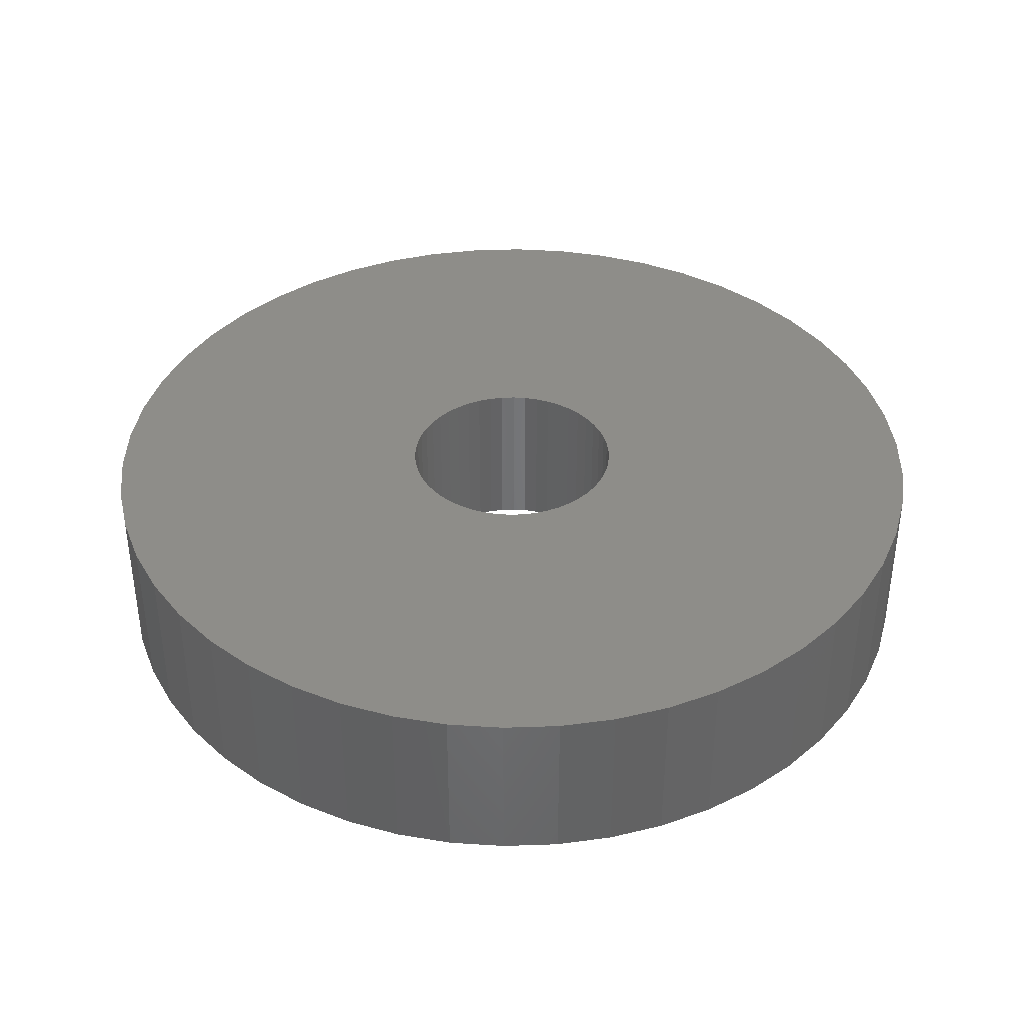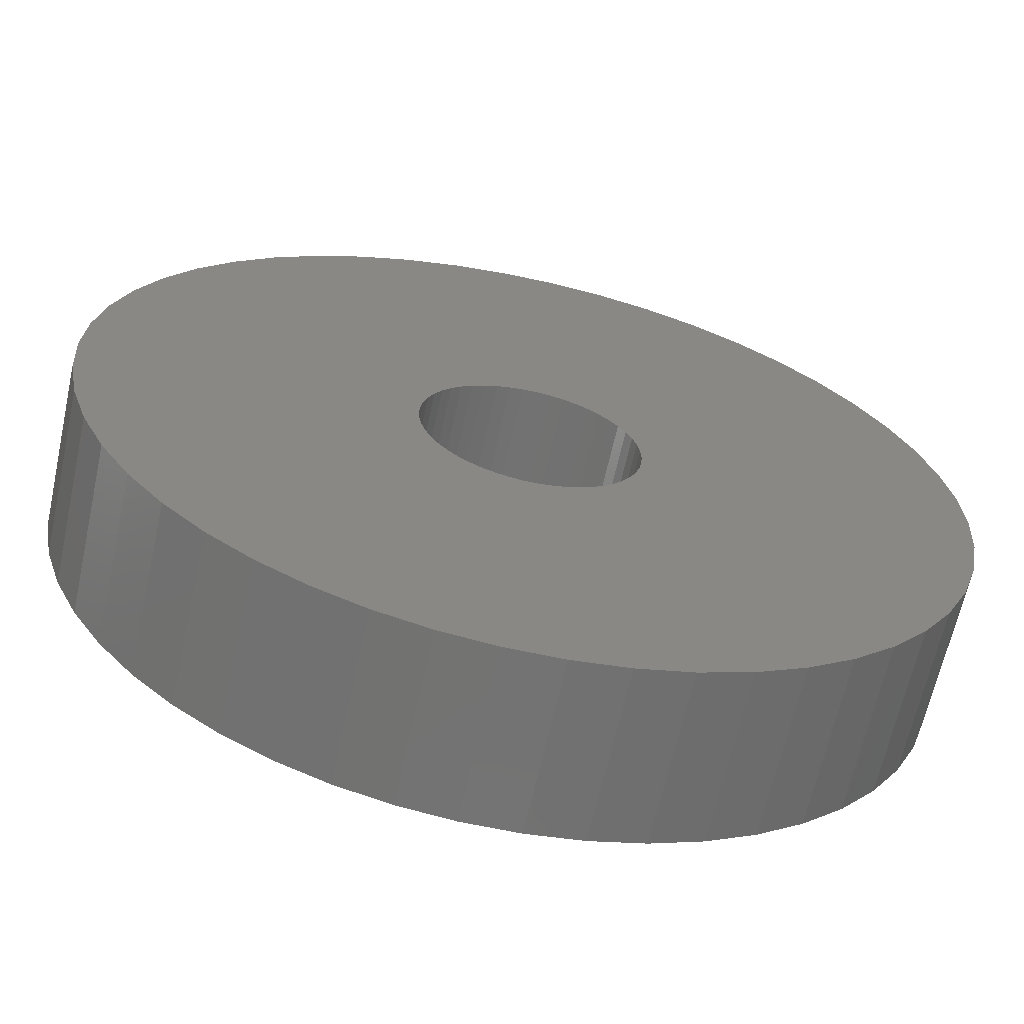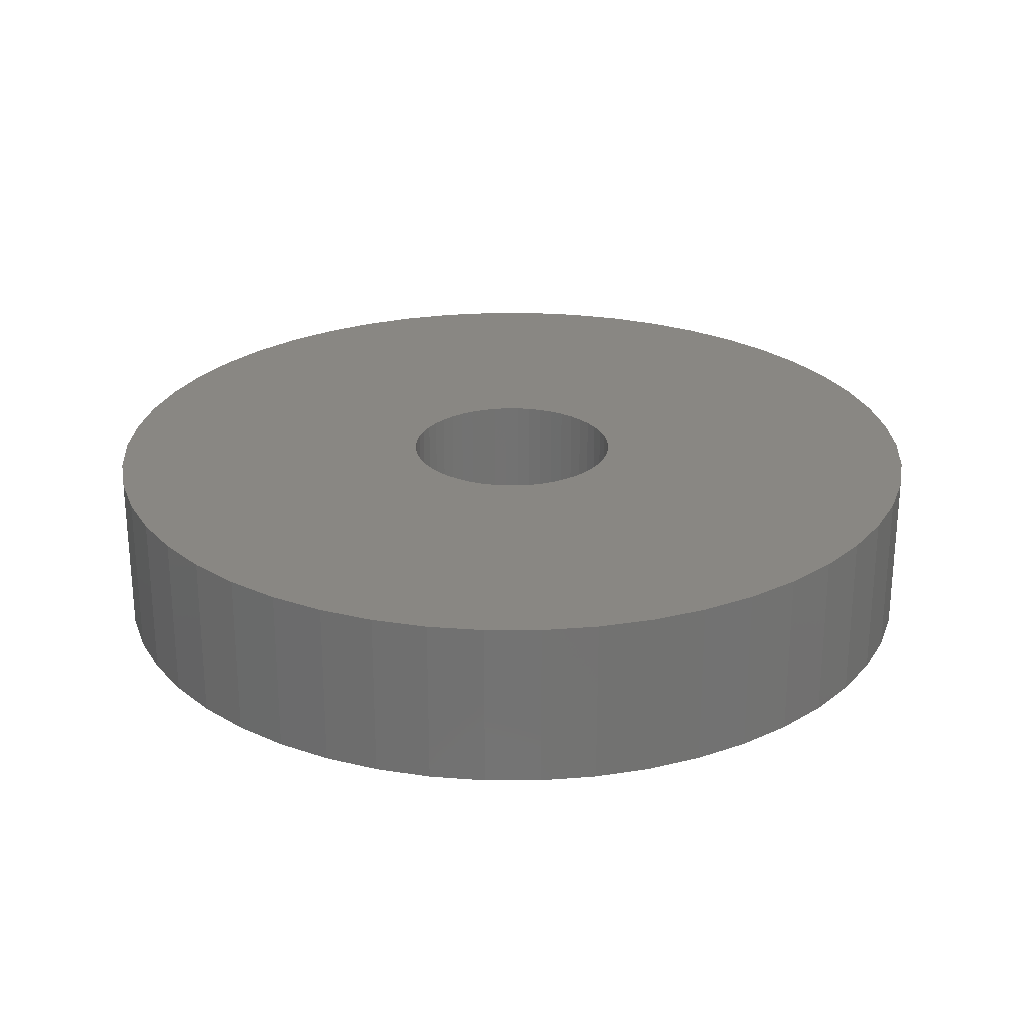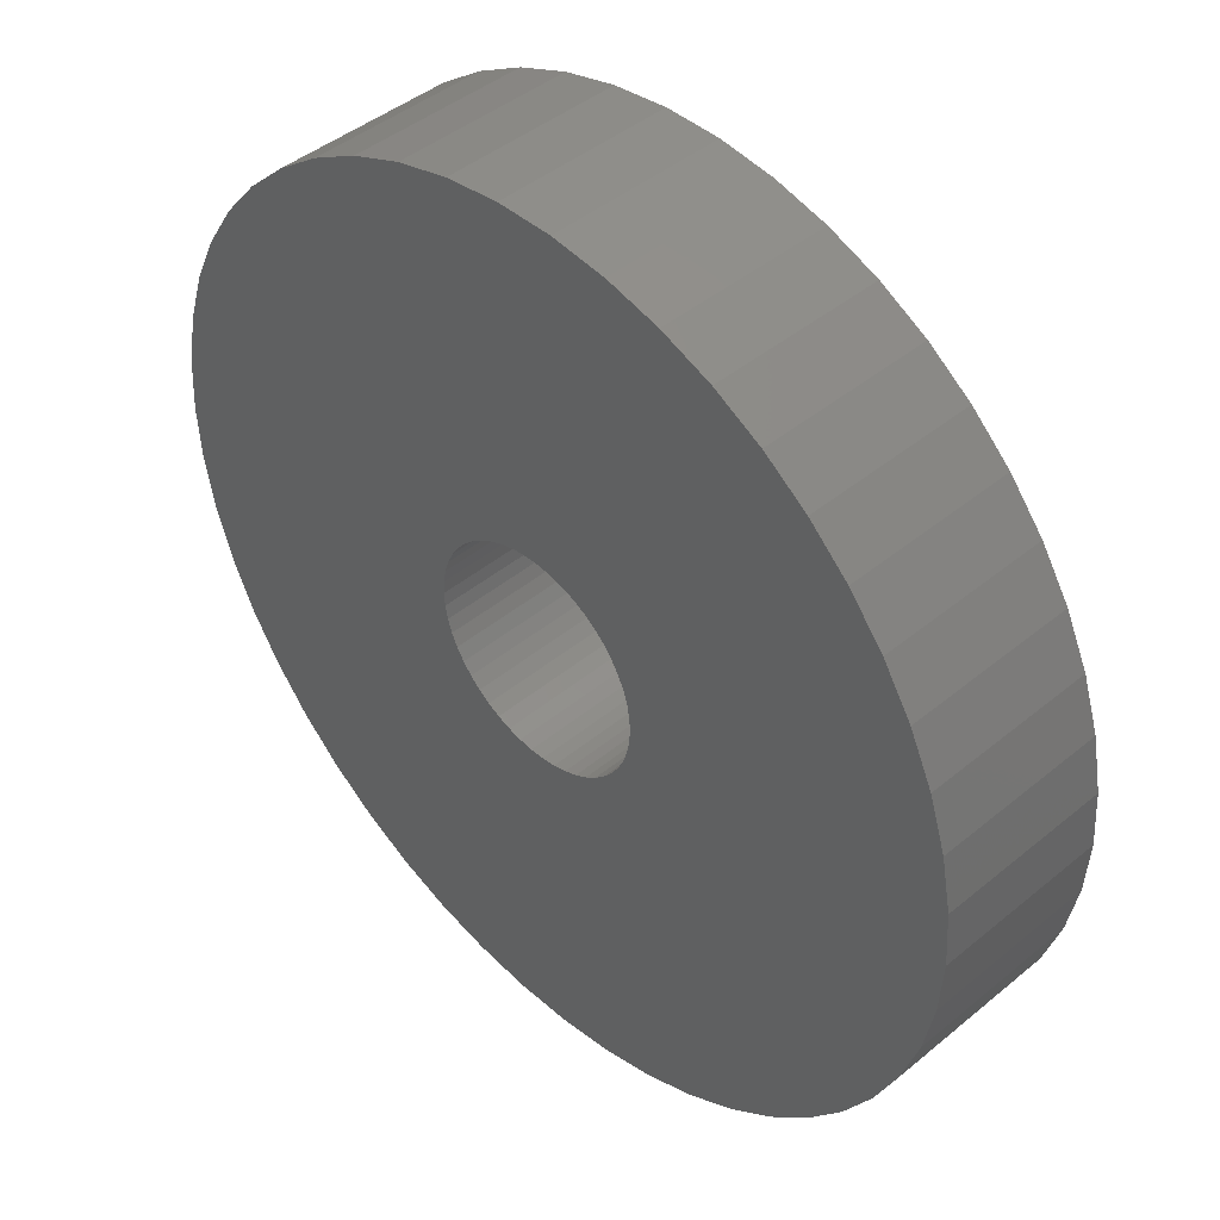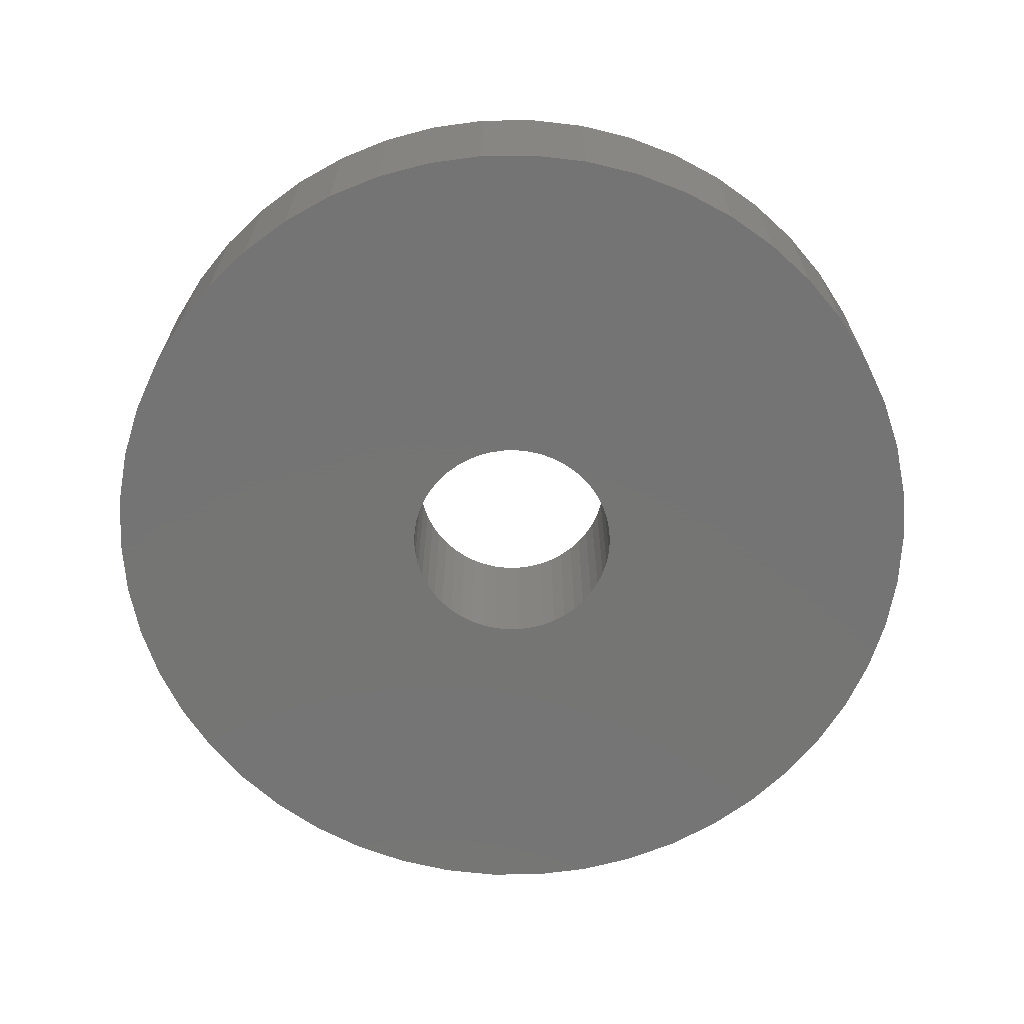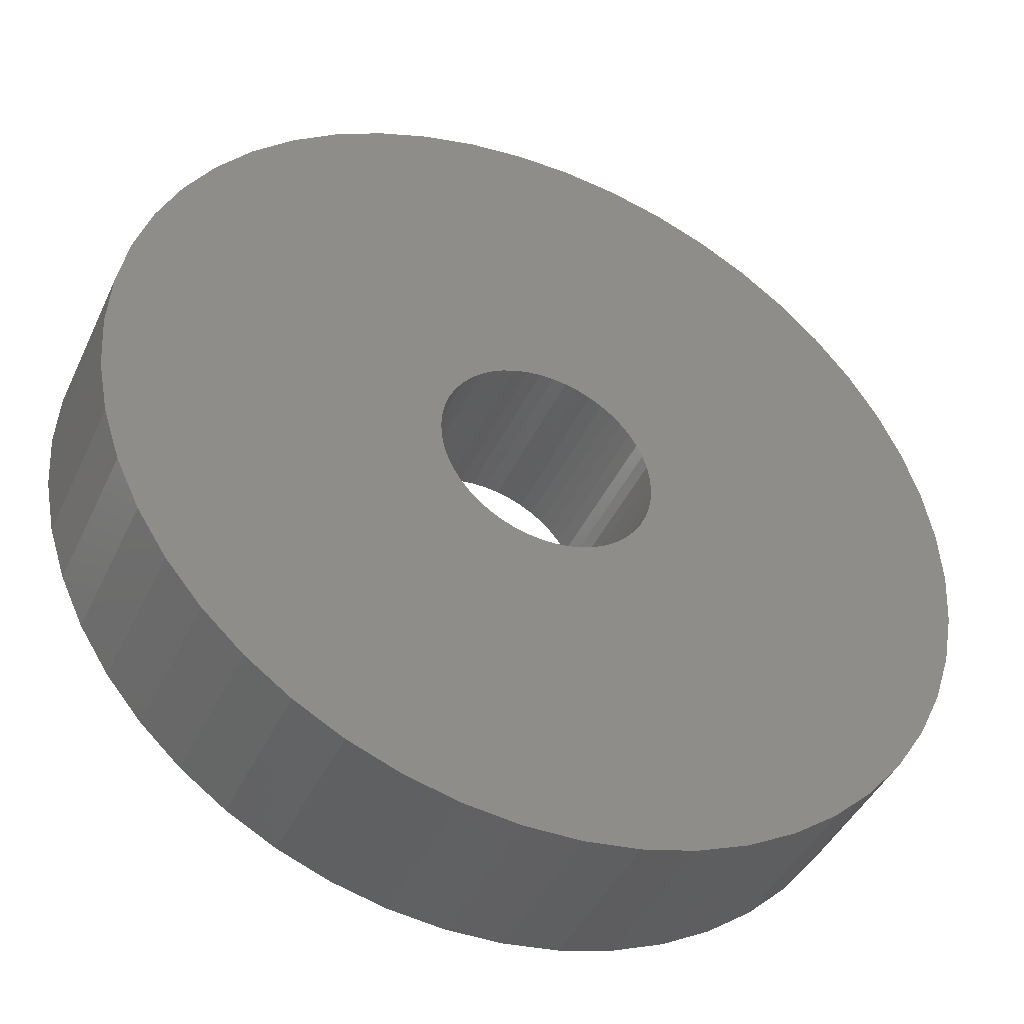
<metadata>
{"format":"stl","ext":"stl","renderer":"f3d","projection":"perspective","resolution":1024,"background":"white","views":[{"elev":38.8,"azim":-139.3,"up":"+Z"},{"elev":-64.6,"azim":-12.4,"up":"+Y"},{"elev":25.5,"azim":79.1,"up":"+Z"},{"elev":43.9,"azim":45.9,"up":"+Y"},{"elev":-67.0,"azim":-172.2,"up":"+Z"},{"elev":-43.0,"azim":-23.7,"up":"+Y"}]}
</metadata>
<code>
# stl→obj: 200 verts, 400 faces
v 13 0 2.5
v 12.9 1.629 -2.5
v 12.9 1.629 2.5
v 13 0 -2.5
v -13 0 -2.5
v -12.9 1.629 2.5
v -12.9 1.629 -2.5
v -13 0 2.5
v 0.8163 12.97 -2.5
v -0.8163 12.97 2.5
v 0.8163 12.97 2.5
v -0.8163 12.97 -2.5
v -0.8163 -12.97 -2.5
v 0.8163 -12.97 2.5
v -0.8163 -12.97 2.5
v 0.8163 -12.97 -2.5
v 9.477 -8.899 2.5
v 10.52 -7.641 -2.5
v 10.52 -7.641 2.5
v 9.477 -8.899 -2.5
v 9.477 8.899 -2.5
v 8.287 10.02 2.5
v 9.477 8.899 2.5
v 8.287 10.02 -2.5
v -8.287 10.02 -2.5
v -9.477 8.899 2.5
v -8.287 10.02 2.5
v -9.477 8.899 -2.5
v -4.017 12.36 -2.5
v -5.535 11.76 2.5
v -4.017 12.36 2.5
v -5.535 11.76 -2.5
v 12.09 4.786 2.5
v 11.39 6.263 -2.5
v 11.39 6.263 2.5
v 12.09 4.786 -2.5
v 5.535 11.76 -2.5
v 4.017 12.36 2.5
v 5.535 11.76 2.5
v 4.017 12.36 -2.5
v 6.966 10.98 -2.5
v 6.966 10.98 2.5
v -12.09 4.786 -2.5
v -11.39 6.263 2.5
v -11.39 6.263 -2.5
v -12.09 4.786 2.5
v -10.52 7.641 -2.5
v -10.52 7.641 2.5
v 3.25 0 2.5
v 3.224 0.4073 2.5
v 12.59 3.233 2.5
v 12.9 -1.629 2.5
v 3.148 0.8082 2.5
v 3.224 -0.4073 2.5
v 3.022 1.196 2.5
v 12.59 -3.233 2.5
v 2.848 1.566 2.5
v 10.52 7.641 2.5
v 3.148 -0.8082 2.5
v 2.629 1.91 2.5
v 12.09 -4.786 2.5
v 2.369 2.225 2.5
v 3.022 -1.196 2.5
v 2.072 2.504 2.5
v 11.39 -6.263 2.5
v 1.741 2.744 2.5
v 2.848 -1.566 2.5
v 1.384 2.941 2.5
v 2.629 -1.91 2.5
v 1.004 3.091 2.5
v 2.436 12.77 2.5
v 0.609 3.192 2.5
v 0.2041 3.244 2.5
v -0.2041 3.244 2.5
v -0.609 3.192 2.5
v -2.436 12.77 2.5
v -1.004 3.091 2.5
v -1.384 2.941 2.5
v -1.741 2.744 2.5
v -6.966 10.98 2.5
v -2.072 2.504 2.5
v -2.369 2.225 2.5
v -2.629 1.91 2.5
v 2.369 -2.225 2.5
v 8.287 -10.02 2.5
v 2.072 -2.504 2.5
v 6.966 -10.98 2.5
v 1.741 -2.744 2.5
v 5.535 -11.76 2.5
v 1.384 -2.941 2.5
v 4.017 -12.36 2.5
v 1.004 -3.091 2.5
v 2.436 -12.77 2.5
v 0.609 -3.192 2.5
v 0.2041 -3.244 2.5
v -0.2041 -3.244 2.5
v -0.609 -3.192 2.5
v -2.436 -12.77 2.5
v -1.004 -3.091 2.5
v -4.017 -12.36 2.5
v -1.384 -2.941 2.5
v -5.535 -11.76 2.5
v -1.741 -2.744 2.5
v -6.966 -10.98 2.5
v -2.072 -2.504 2.5
v -8.287 -10.02 2.5
v -2.369 -2.225 2.5
v -9.477 -8.899 2.5
v -2.629 -1.91 2.5
v -10.52 -7.641 2.5
v -2.848 -1.566 2.5
v -11.39 -6.263 2.5
v -3.022 -1.196 2.5
v -12.09 -4.786 2.5
v -3.148 -0.8082 2.5
v -12.59 -3.233 2.5
v -3.224 -0.4073 2.5
v -12.9 -1.629 2.5
v -3.25 0 2.5
v -2.848 1.566 2.5
v -3.022 1.196 2.5
v -3.148 0.8082 2.5
v -12.59 3.233 2.5
v -3.224 0.4073 2.5
v -2.436 12.77 -2.5
v 3.25 0 -2.5
v 12.9 -1.629 -2.5
v 3.224 -0.4073 -2.5
v 12.59 -3.233 -2.5
v 3.148 -0.8082 -2.5
v 12.09 -4.786 -2.5
v 3.224 0.4073 -2.5
v 3.022 -1.196 -2.5
v 11.39 -6.263 -2.5
v 12.59 3.233 -2.5
v 2.848 -1.566 -2.5
v 3.148 0.8082 -2.5
v 2.629 -1.91 -2.5
v 2.369 -2.225 -2.5
v 8.287 -10.02 -2.5
v 3.022 1.196 -2.5
v 2.072 -2.504 -2.5
v 6.966 -10.98 -2.5
v 1.741 -2.744 -2.5
v 5.535 -11.76 -2.5
v 2.848 1.566 -2.5
v 1.384 -2.941 -2.5
v 4.017 -12.36 -2.5
v 10.52 7.641 -2.5
v 2.629 1.91 -2.5
v 1.004 -3.091 -2.5
v 2.436 -12.77 -2.5
v 0.609 -3.192 -2.5
v 0.2041 -3.244 -2.5
v -0.2041 -3.244 -2.5
v -0.609 -3.192 -2.5
v -2.436 -12.77 -2.5
v -1.004 -3.091 -2.5
v -4.017 -12.36 -2.5
v -1.384 -2.941 -2.5
v -5.535 -11.76 -2.5
v -1.741 -2.744 -2.5
v -6.966 -10.98 -2.5
v -2.072 -2.504 -2.5
v -8.287 -10.02 -2.5
v -2.369 -2.225 -2.5
v -9.477 -8.899 -2.5
v -10.52 -7.641 -2.5
v -2.629 -1.91 -2.5
v 2.369 2.225 -2.5
v 2.072 2.504 -2.5
v 1.741 2.744 -2.5
v 1.384 2.941 -2.5
v 1.004 3.091 -2.5
v 2.436 12.77 -2.5
v 0.609 3.192 -2.5
v 0.2041 3.244 -2.5
v -0.2041 3.244 -2.5
v -0.609 3.192 -2.5
v -1.004 3.091 -2.5
v -1.384 2.941 -2.5
v -1.741 2.744 -2.5
v -6.966 10.98 -2.5
v -2.072 2.504 -2.5
v -2.369 2.225 -2.5
v -2.629 1.91 -2.5
v -2.848 1.566 -2.5
v -3.022 1.196 -2.5
v -3.148 0.8082 -2.5
v -12.59 3.233 -2.5
v -3.224 0.4073 -2.5
v -3.25 0 -2.5
v -2.848 -1.566 -2.5
v -11.39 -6.263 -2.5
v -3.022 -1.196 -2.5
v -12.09 -4.786 -2.5
v -3.148 -0.8082 -2.5
v -12.59 -3.233 -2.5
v -3.224 -0.4073 -2.5
v -12.9 -1.629 -2.5
f 1 2 3
f 2 1 4
f 5 6 7
f 6 5 8
f 9 10 11
f 10 9 12
f 13 14 15
f 14 13 16
f 17 18 19
f 18 17 20
f 21 22 23
f 22 21 24
f 25 26 27
f 26 25 28
f 29 30 31
f 30 29 32
f 33 34 35
f 34 33 36
f 37 38 39
f 38 37 40
f 41 39 42
f 39 41 37
f 43 44 45
f 44 43 46
f 47 26 28
f 26 47 48
f 49 1 3
f 50 3 51
f 1 49 52
f 53 51 33
f 54 52 49
f 55 33 35
f 52 54 56
f 57 35 58
f 59 56 54
f 60 58 23
f 56 59 61
f 62 23 22
f 63 61 59
f 64 22 42
f 61 63 65
f 66 42 39
f 67 65 63
f 68 39 38
f 65 67 19
f 69 19 67
f 3 50 49
f 51 53 50
f 33 55 53
f 35 57 55
f 58 60 57
f 70 38 71
f 23 62 60
f 22 64 62
f 42 66 64
f 39 68 66
f 38 70 68
f 72 71 11
f 71 72 70
f 11 73 72
f 11 74 73
f 10 74 11
f 74 10 75
f 76 75 10
f 75 76 77
f 31 77 76
f 77 31 78
f 30 78 31
f 78 30 79
f 80 79 30
f 79 80 81
f 27 81 80
f 81 27 82
f 26 82 27
f 48 83 26
f 82 26 83
f 19 69 17
f 84 17 69
f 17 84 85
f 86 85 84
f 85 86 87
f 88 87 86
f 87 88 89
f 90 89 88
f 89 90 91
f 92 91 90
f 91 92 93
f 94 93 92
f 93 94 14
f 95 14 94
f 96 14 95
f 15 96 97
f 96 15 14
f 98 97 99
f 100 99 101
f 102 101 103
f 104 103 105
f 106 105 107
f 97 98 15
f 108 107 109
f 110 109 111
f 112 111 113
f 114 113 115
f 116 115 117
f 99 100 98
f 118 117 119
f 83 48 120
f 44 120 48
f 101 102 100
f 120 44 121
f 103 104 102
f 46 121 44
f 105 106 104
f 121 46 122
f 107 108 106
f 123 122 46
f 109 110 108
f 122 123 124
f 111 112 110
f 6 124 123
f 113 114 112
f 124 6 119
f 115 116 114
f 8 119 6
f 117 118 116
f 119 8 118
f 125 31 76
f 31 125 29
f 126 4 127
f 128 127 129
f 4 126 2
f 130 129 131
f 132 2 126
f 133 131 134
f 2 132 135
f 136 134 18
f 137 135 132
f 138 18 20
f 135 137 36
f 139 20 140
f 141 36 137
f 142 140 143
f 36 141 34
f 144 143 145
f 146 34 141
f 147 145 148
f 34 146 149
f 150 149 146
f 127 128 126
f 129 130 128
f 131 133 130
f 134 136 133
f 18 138 136
f 151 148 152
f 20 139 138
f 140 142 139
f 143 144 142
f 145 147 144
f 148 151 147
f 153 152 16
f 152 153 151
f 16 154 153
f 16 155 154
f 13 155 16
f 155 13 156
f 157 156 13
f 156 157 158
f 159 158 157
f 158 159 160
f 161 160 159
f 160 161 162
f 163 162 161
f 162 163 164
f 165 164 163
f 164 165 166
f 167 166 165
f 168 169 167
f 166 167 169
f 149 150 21
f 170 21 150
f 21 170 24
f 171 24 170
f 24 171 41
f 172 41 171
f 41 172 37
f 173 37 172
f 37 173 40
f 174 40 173
f 40 174 175
f 176 175 174
f 175 176 9
f 177 9 176
f 178 9 177
f 12 178 179
f 178 12 9
f 125 179 180
f 29 180 181
f 32 181 182
f 183 182 184
f 25 184 185
f 179 125 12
f 28 185 186
f 47 186 187
f 45 187 188
f 43 188 189
f 190 189 191
f 180 29 125
f 7 191 192
f 169 168 193
f 194 193 168
f 181 32 29
f 193 194 195
f 182 183 32
f 196 195 194
f 184 25 183
f 195 196 197
f 185 28 25
f 198 197 196
f 186 47 28
f 197 198 199
f 187 45 47
f 200 199 198
f 188 43 45
f 199 200 192
f 189 190 43
f 5 192 200
f 191 7 190
f 192 5 7
f 16 93 14
f 93 16 152
f 51 36 33
f 36 51 135
f 3 135 51
f 135 3 2
f 58 21 23
f 21 58 149
f 35 149 58
f 149 35 34
f 40 71 38
f 71 40 175
f 175 11 71
f 11 175 9
f 24 42 22
f 42 24 41
f 45 48 47
f 48 45 44
f 190 46 43
f 46 190 123
f 7 123 190
f 123 7 6
f 32 80 30
f 80 32 183
f 183 27 80
f 27 183 25
f 12 76 10
f 76 12 125
f 52 4 1
f 4 52 127
f 194 114 196
f 114 194 112
f 145 87 89
f 87 145 143
f 61 129 56
f 129 61 131
f 198 118 200
f 118 198 116
f 200 8 5
f 8 200 118
f 196 116 198
f 116 196 114
f 140 17 85
f 17 140 20
f 148 89 91
f 89 148 145
f 152 91 93
f 91 152 148
f 19 134 65
f 134 19 18
f 56 127 52
f 127 56 129
f 157 15 98
f 15 157 13
f 161 100 102
f 100 161 159
f 159 98 100
f 98 159 157
f 167 110 168
f 110 167 108
f 167 106 108
f 106 167 165
f 143 85 87
f 85 143 140
f 65 131 61
f 131 65 134
f 168 112 194
f 112 168 110
f 163 102 104
f 102 163 161
f 165 104 106
f 104 165 163
f 141 57 146
f 57 141 55
f 146 60 150
f 60 146 57
f 174 68 70
f 68 174 173
f 181 77 78
f 77 181 180
f 121 187 120
f 187 121 188
f 130 54 128
f 54 130 59
f 172 64 66
f 64 172 171
f 124 189 122
f 189 124 191
f 83 185 82
f 185 83 186
f 182 78 79
f 78 182 181
f 179 74 75
f 74 179 178
f 126 50 132
f 50 126 49
f 133 59 130
f 59 133 63
f 142 88 86
f 88 142 144
f 137 55 141
f 55 137 53
f 171 62 64
f 62 171 170
f 178 73 74
f 73 178 177
f 176 70 72
f 70 176 174
f 173 66 68
f 66 173 172
f 119 191 124
f 191 119 192
f 122 188 121
f 188 122 189
f 120 186 83
f 186 120 187
f 180 75 77
f 75 180 179
f 184 79 81
f 79 184 182
f 185 81 82
f 81 185 184
f 154 96 95
f 96 154 155
f 113 197 115
f 197 113 195
f 111 195 113
f 195 111 193
f 153 95 94
f 95 153 154
f 132 53 137
f 53 132 50
f 150 62 170
f 62 150 60
f 177 72 73
f 72 177 176
f 128 49 126
f 49 128 54
f 151 94 92
f 94 151 153
f 144 90 88
f 90 144 147
f 147 92 90
f 92 147 151
f 139 86 84
f 86 139 142
f 136 63 133
f 63 136 67
f 138 67 136
f 67 138 69
f 162 105 103
f 105 162 164
f 156 99 97
f 99 156 158
f 155 97 96
f 97 155 156
f 107 169 109
f 169 107 166
f 164 107 105
f 107 164 166
f 115 199 117
f 199 115 197
f 117 192 119
f 192 117 199
f 139 69 138
f 69 139 84
f 160 103 101
f 103 160 162
f 109 193 111
f 193 109 169
f 158 101 99
f 101 158 160

</code>
